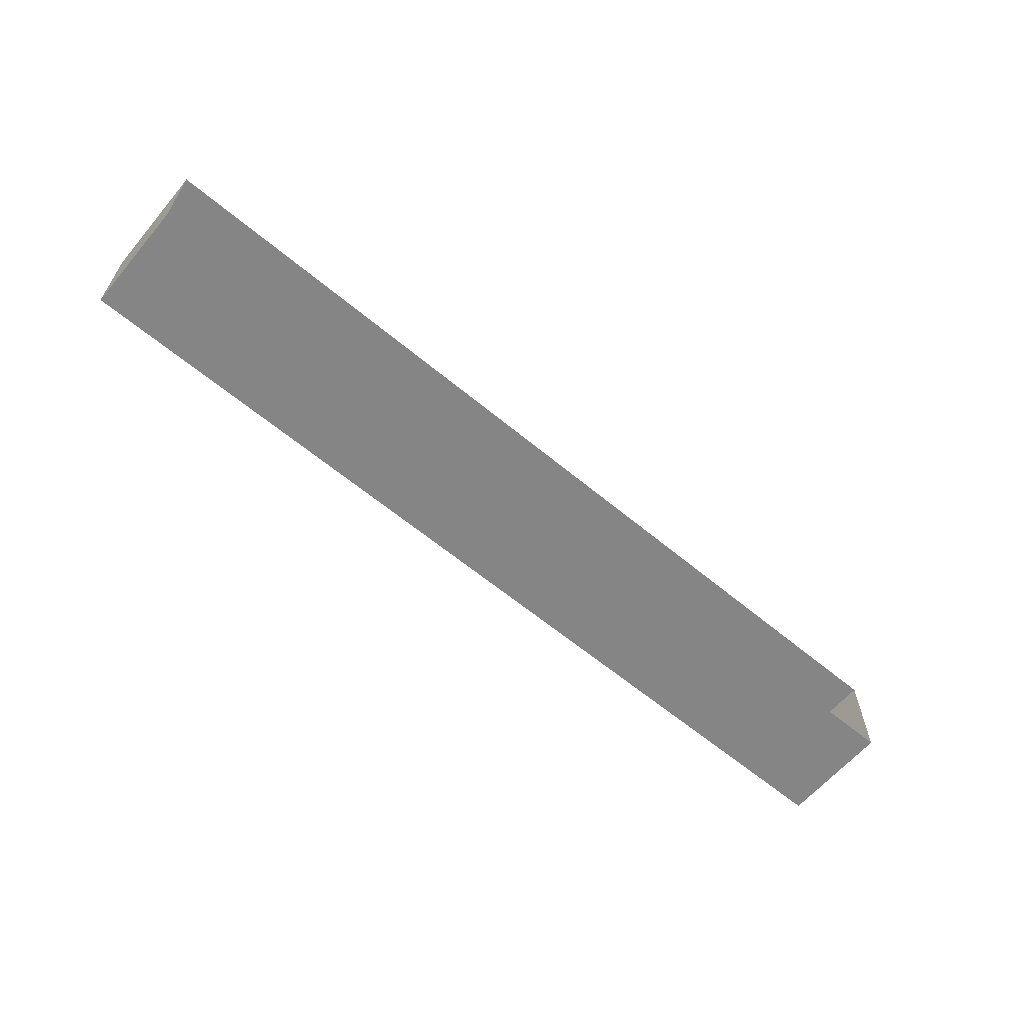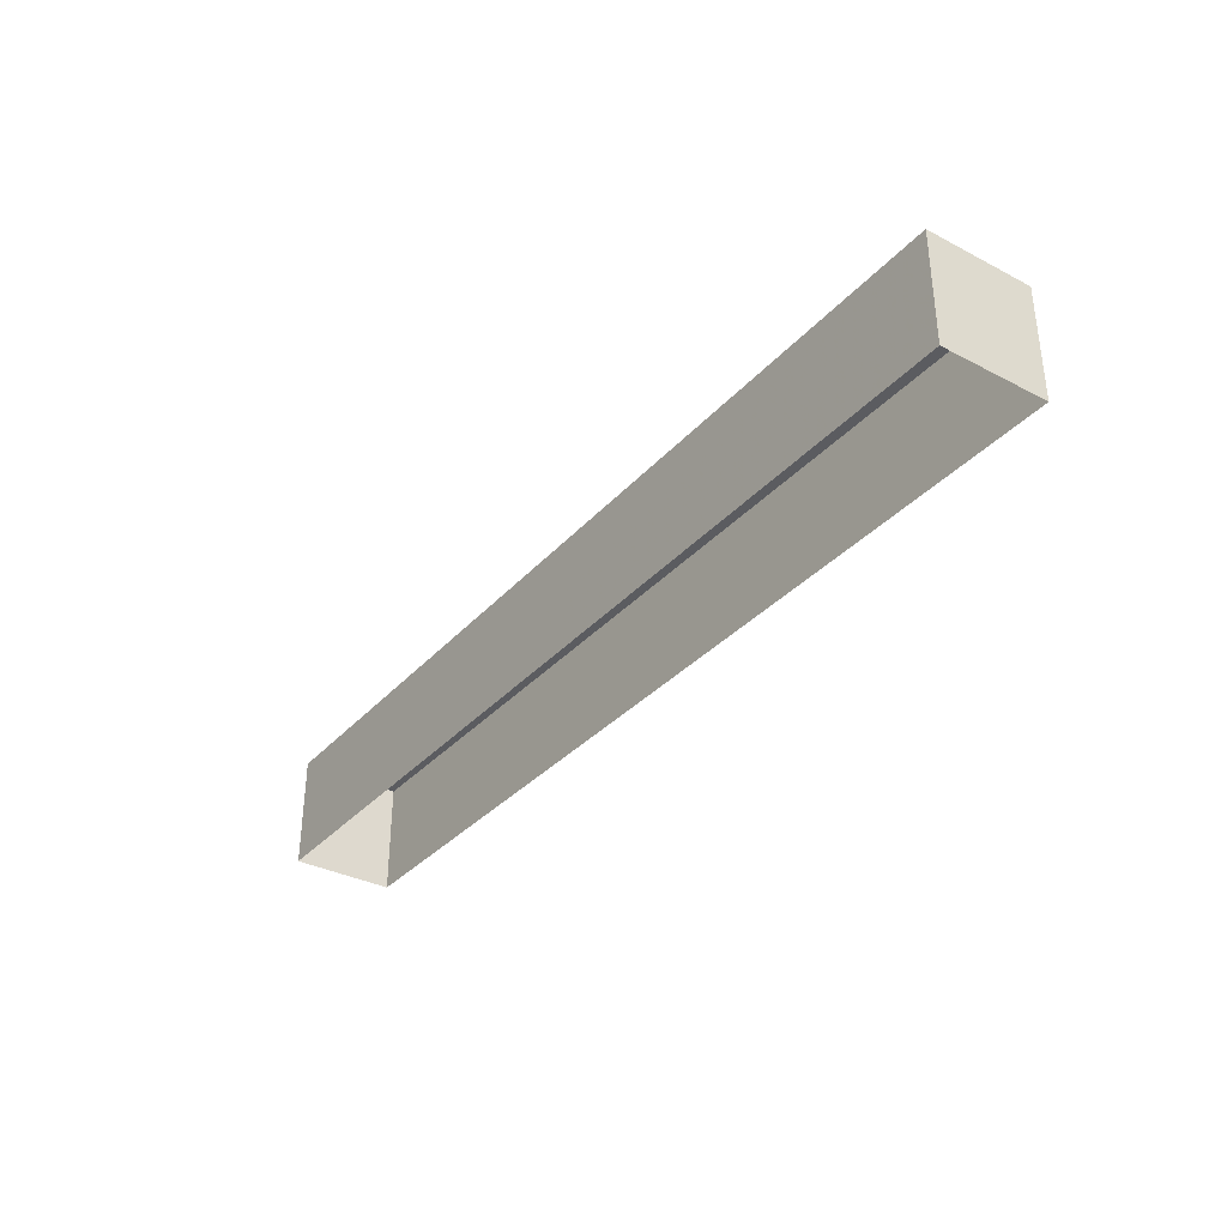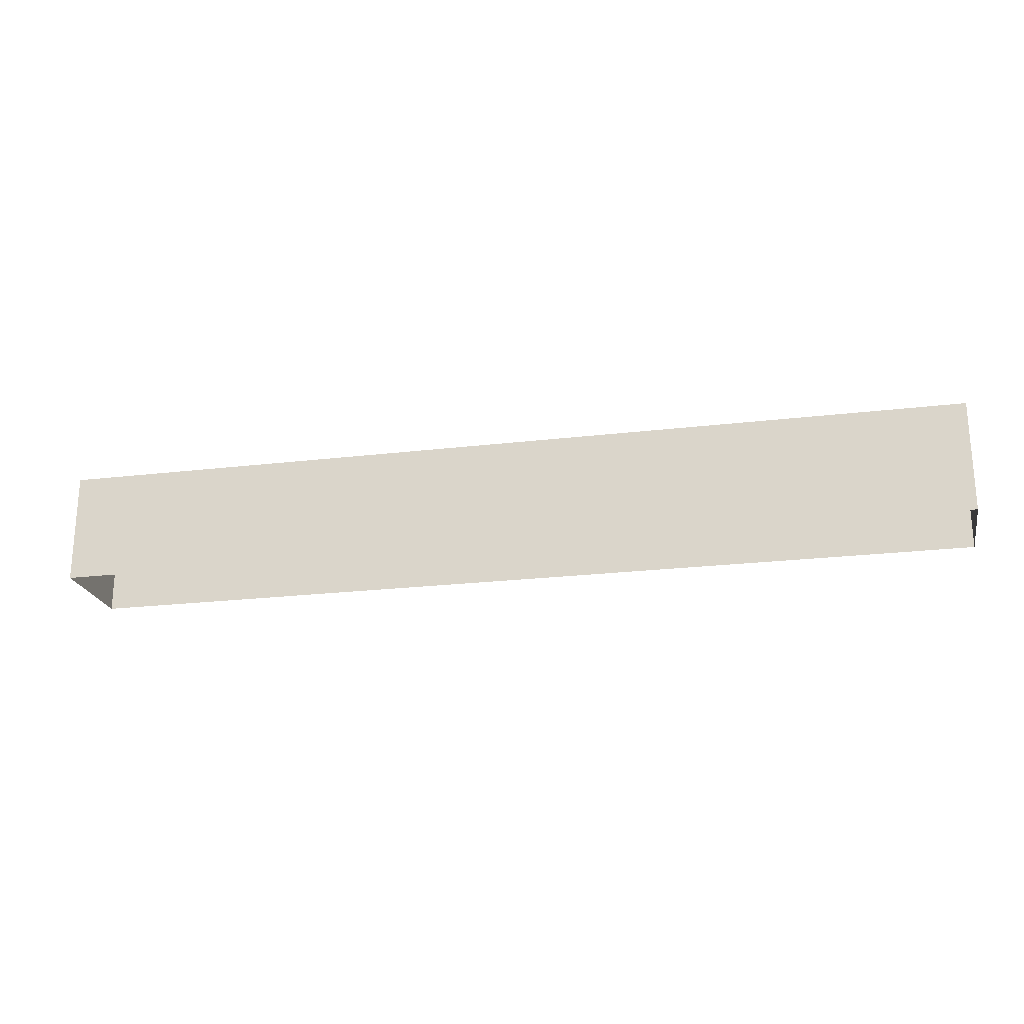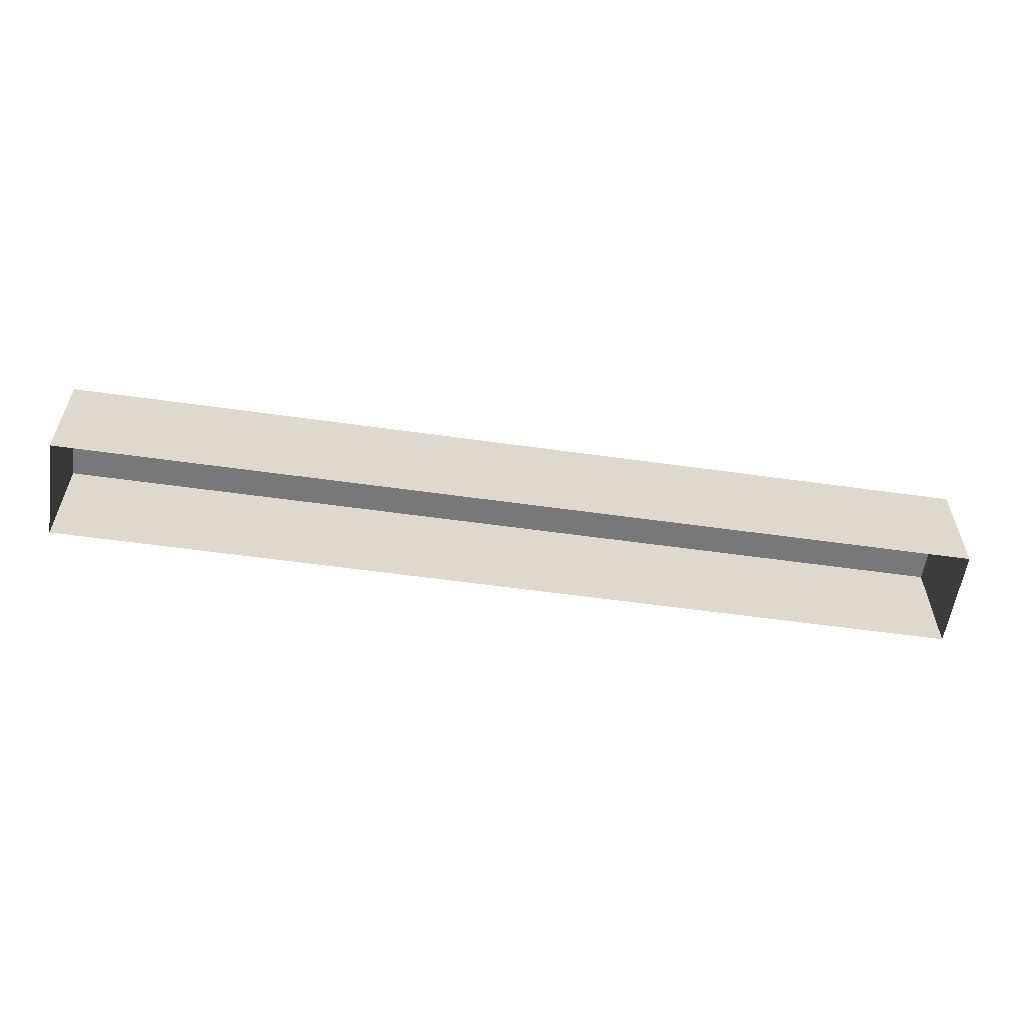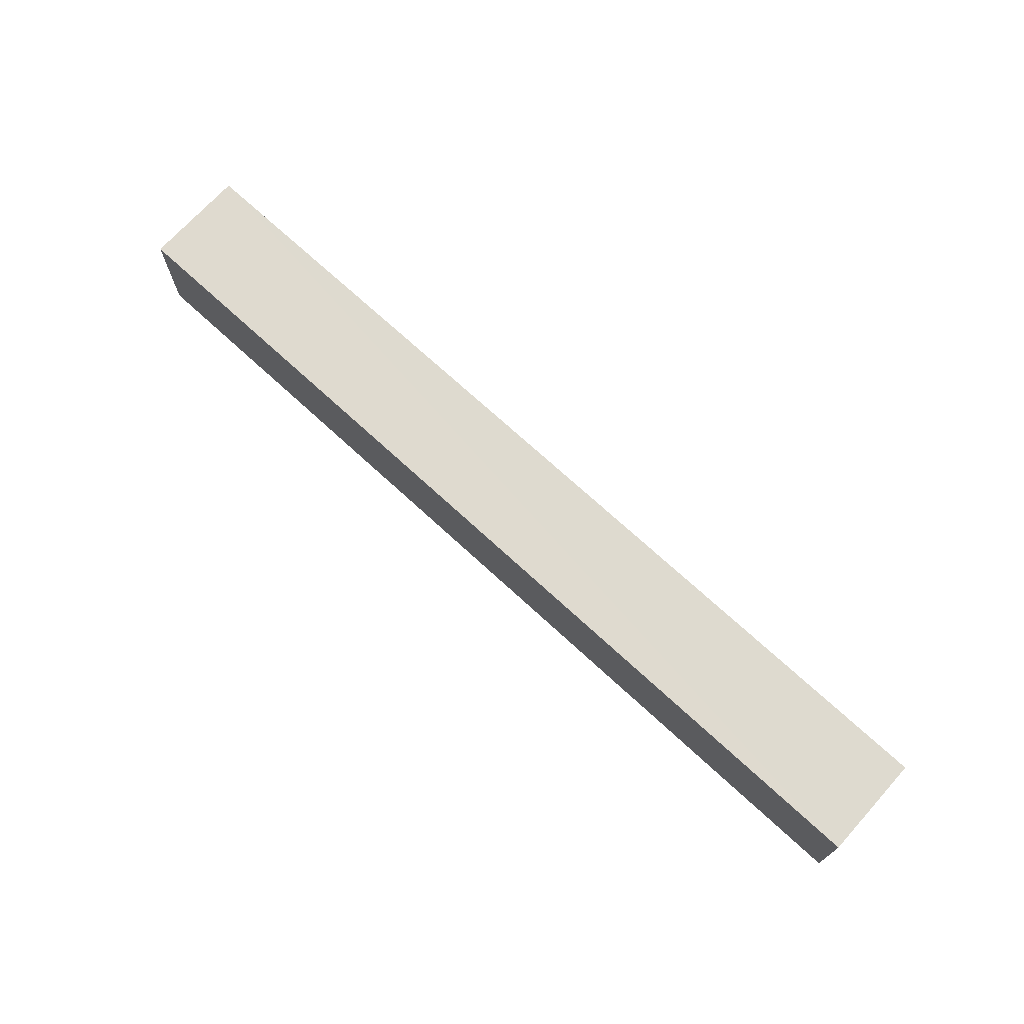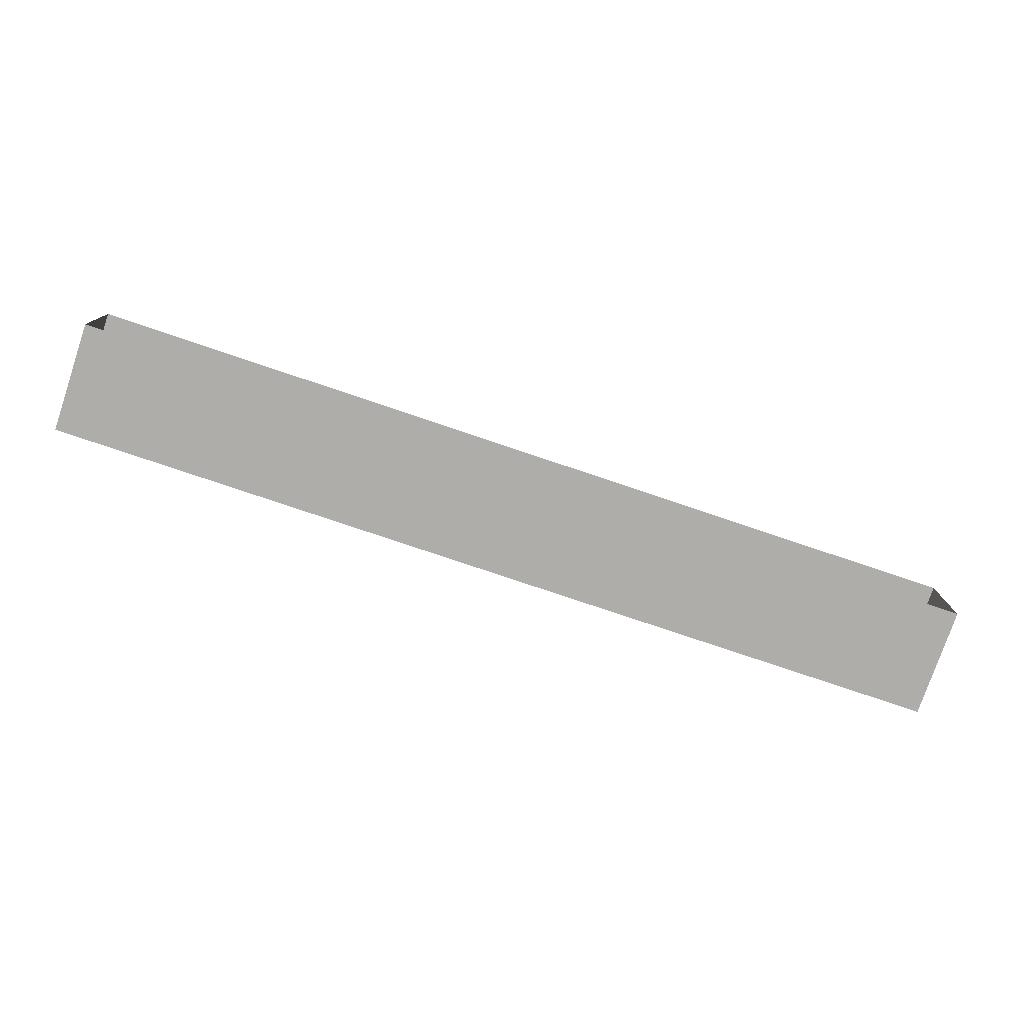
<metadata>
{"format":"obj","ext":"obj","renderer":"f3d","projection":"perspective","resolution":1024,"background":"white","views":[{"elev":-62.0,"azim":139.7,"up":"+Y"},{"elev":-34.7,"azim":54.3,"up":"+Z"},{"elev":-22.2,"azim":-168.2,"up":"+Z"},{"elev":-57.6,"azim":-8.5,"up":"+Z"},{"elev":70.9,"azim":-137.3,"up":"+Z"},{"elev":-77.6,"azim":161.3,"up":"+Y"}]}
</metadata>
<code>
v 1.25e+05 7.858e+05 16.43
v 1.25e+05 7.858e+05 16.44
v 1.25e+05 7.858e+05 16.43
v 1.25e+05 7.858e+05 16.44
v 1.25e+05 7.858e+05 18.83
v 1.25e+05 7.858e+05 18.82
v 1.25e+05 7.858e+05 18.82
v 1.25e+05 7.858e+05 18.83
f 1 2 3
f 1 4 2
f 5 6 7
f 5 8 6
f 6 1 3
f 7 6 3
f 8 4 1
f 6 8 1
f 8 2 4
f 8 5 2
f 5 3 2
f 5 7 3

</code>
